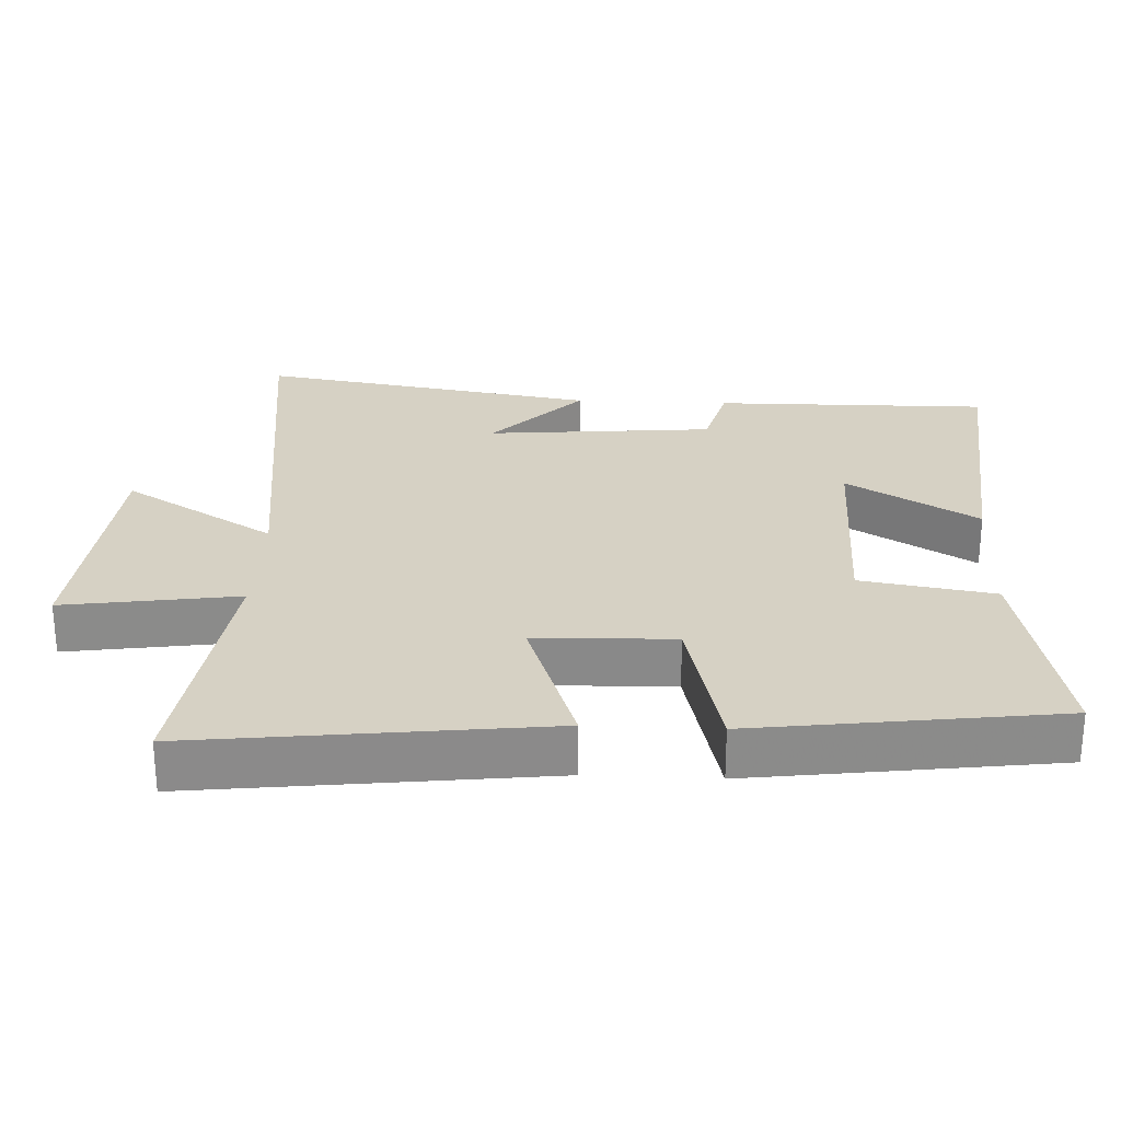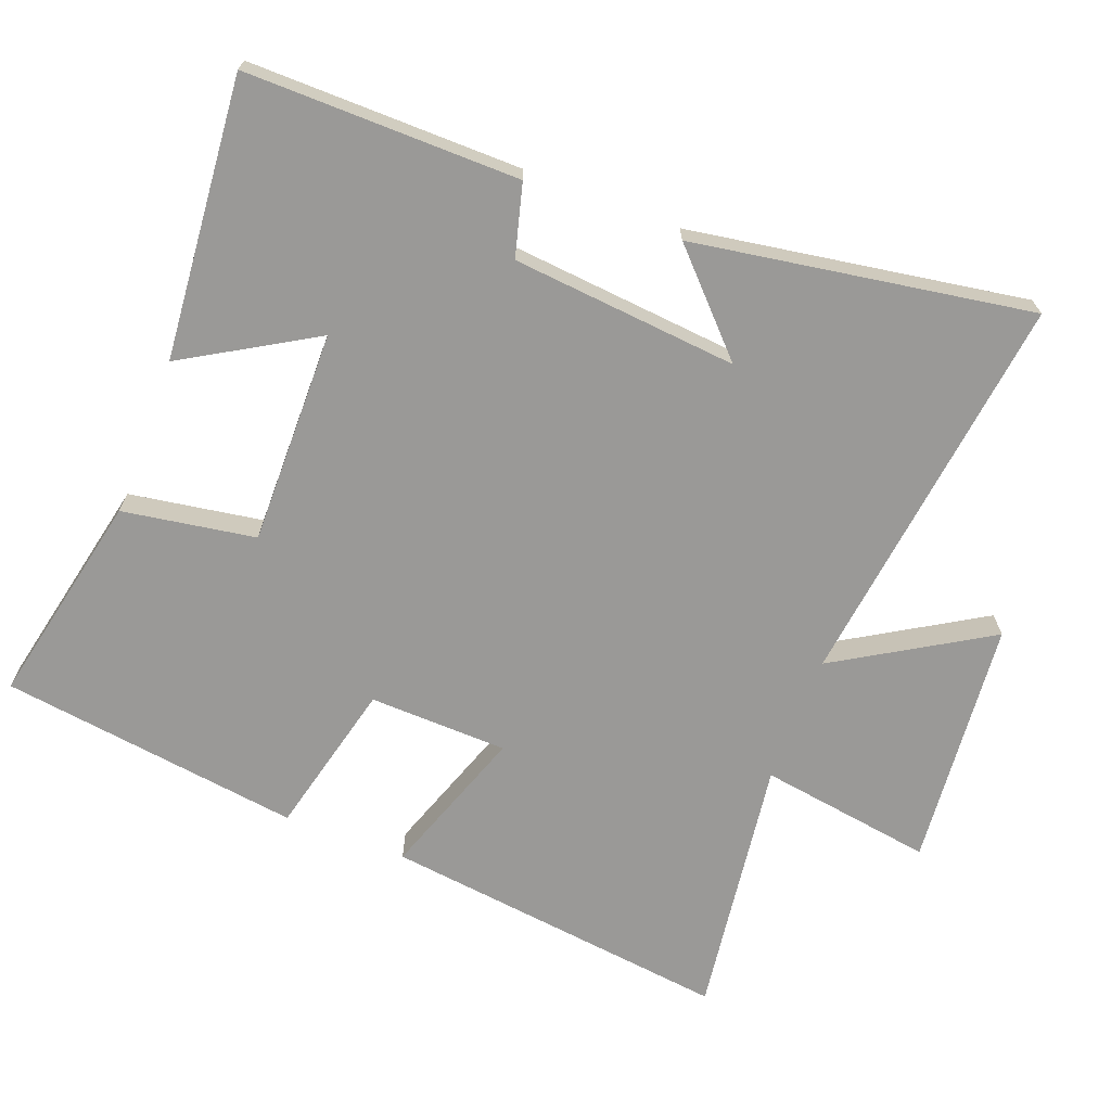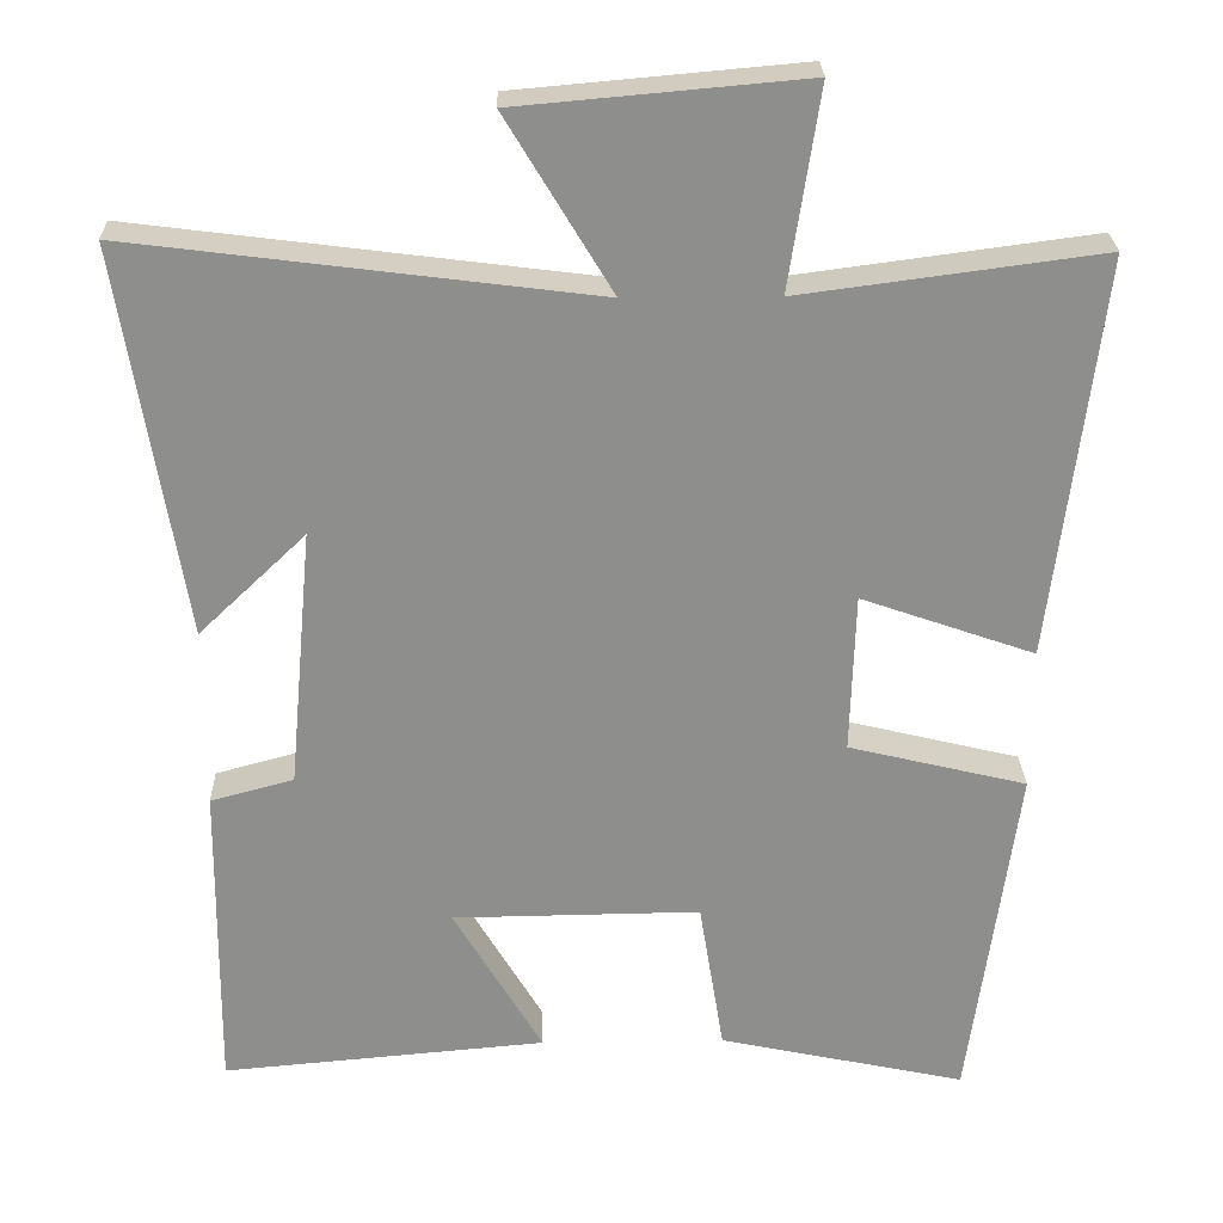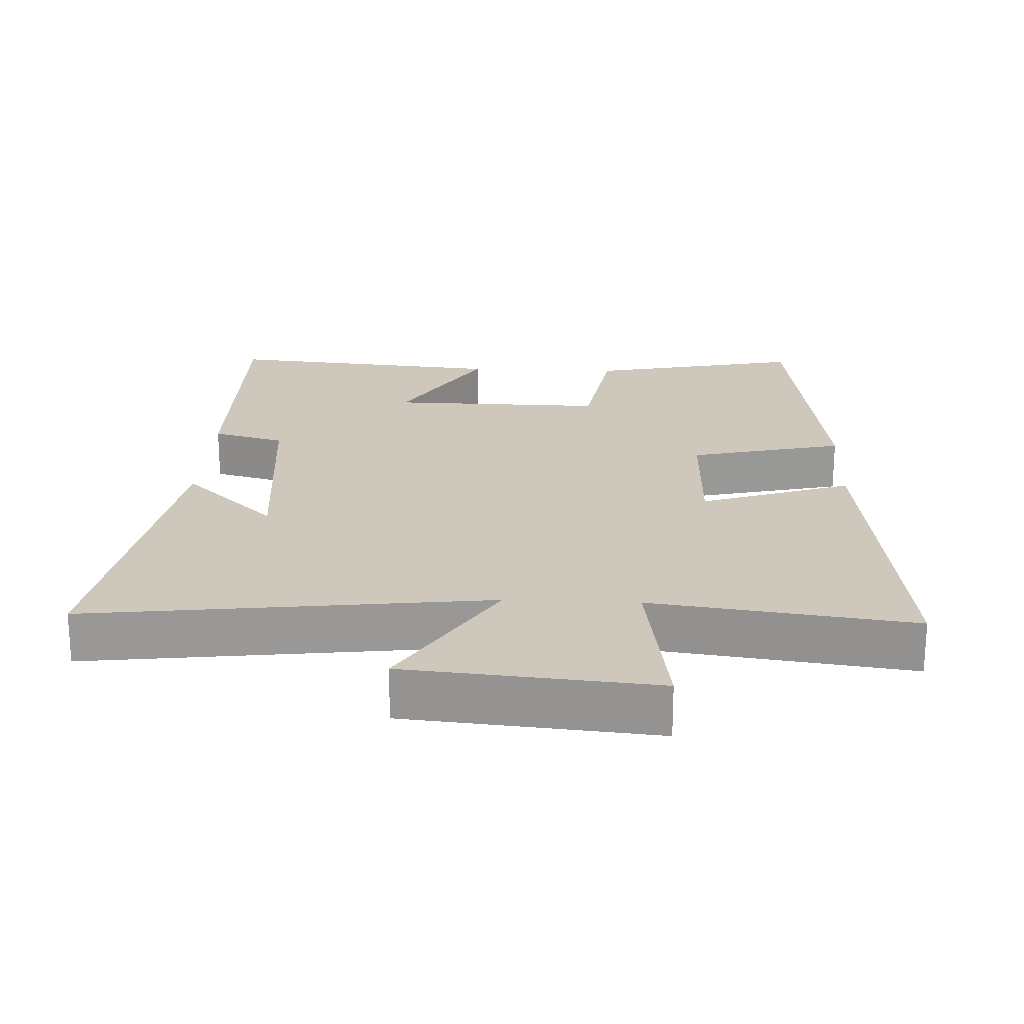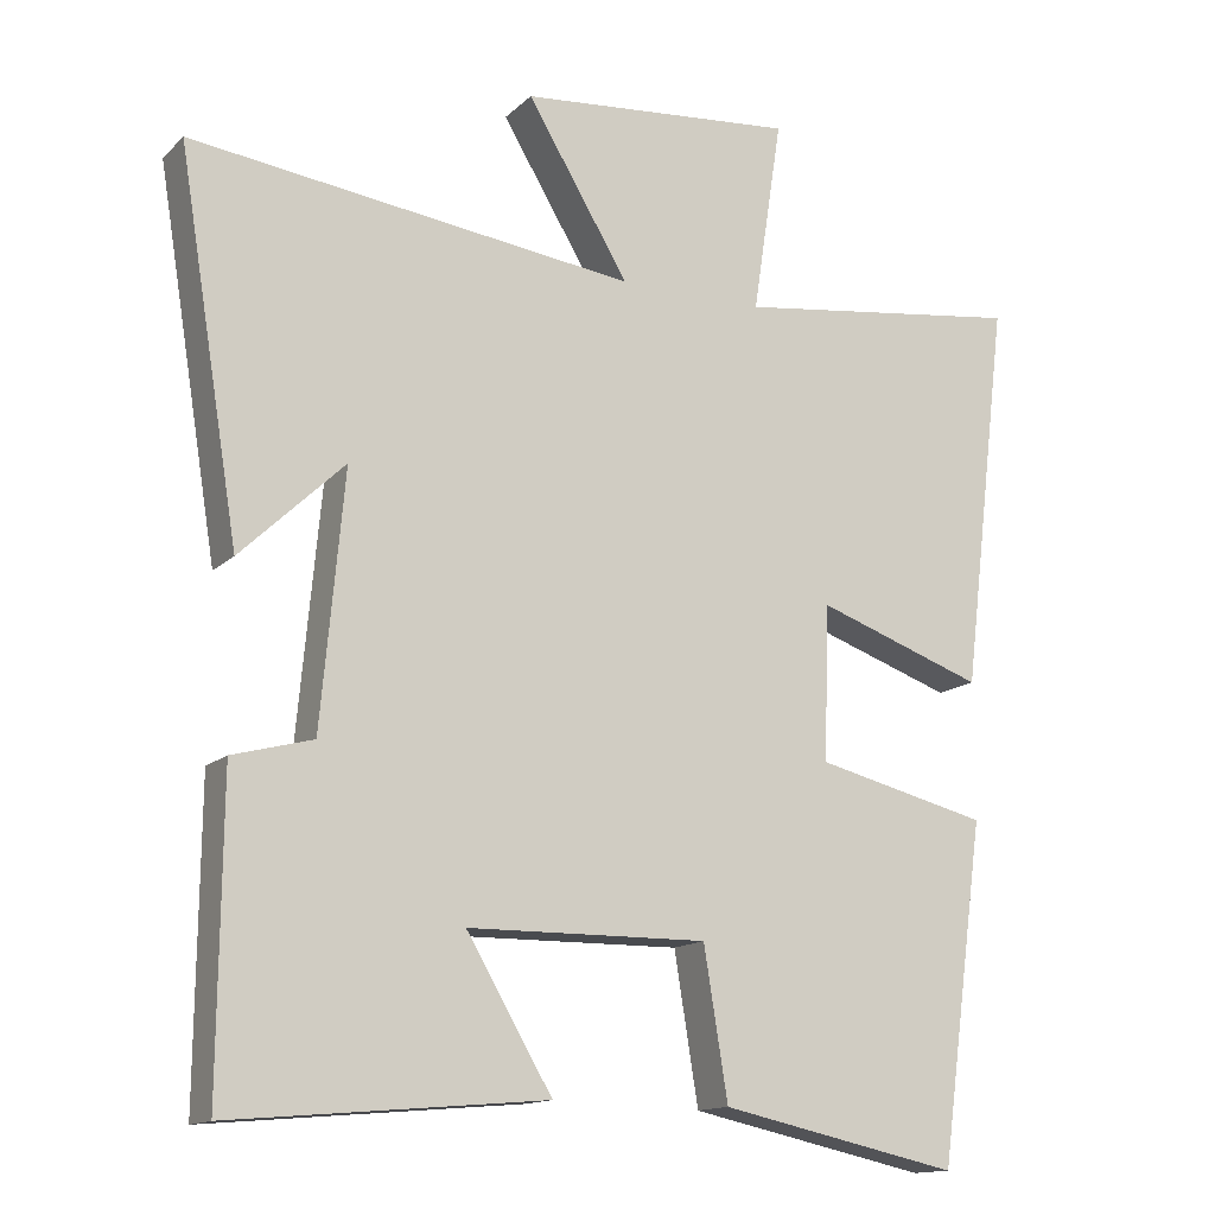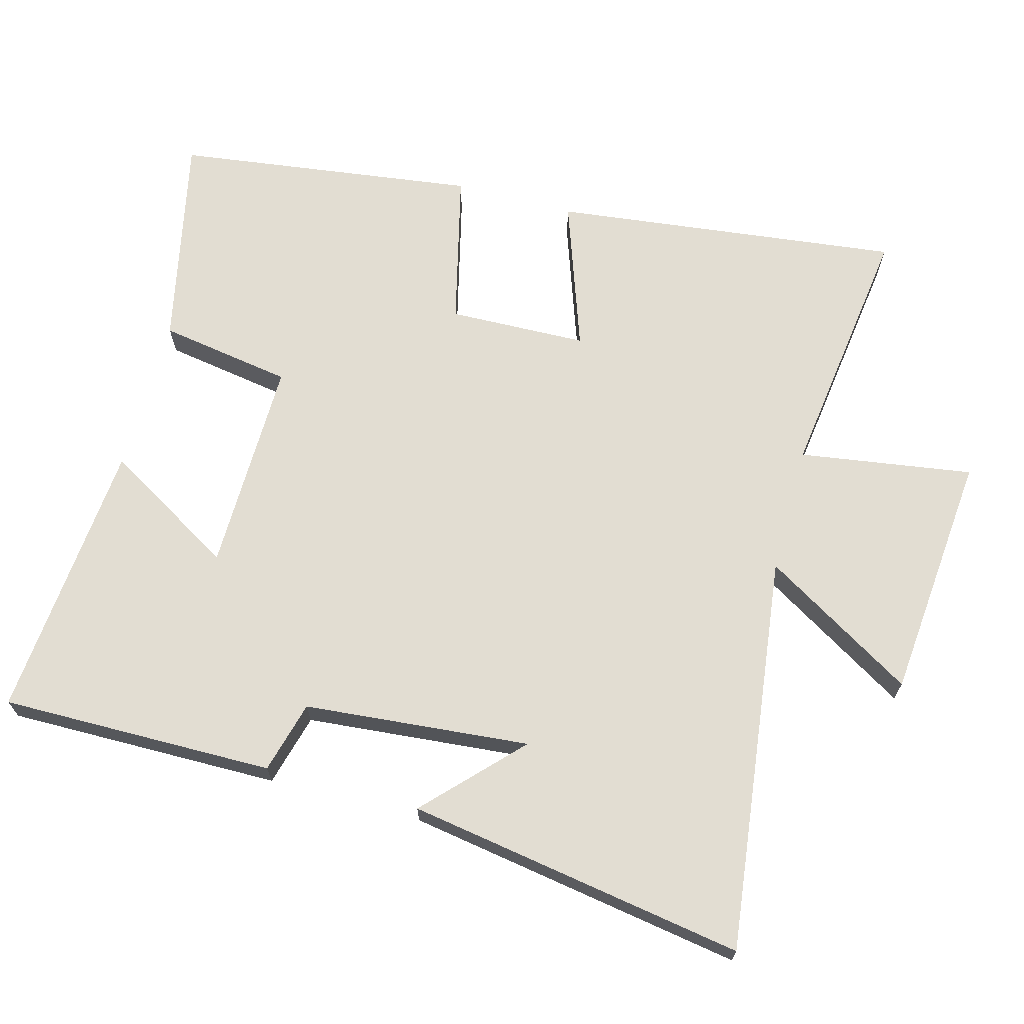
<metadata>
{"format":"obj","ext":"obj","renderer":"f3d","projection":"perspective","resolution":1024,"background":"white","views":[{"elev":26.7,"azim":92.7,"up":"+Y"},{"elev":-68.9,"azim":-110.9,"up":"+Y"},{"elev":25.4,"azim":-1.4,"up":"+Z"},{"elev":21.8,"azim":2.7,"up":"+Y"},{"elev":-14.2,"azim":-28.2,"up":"+Z"},{"elev":68.3,"azim":-74.8,"up":"+Y"}]}
</metadata>
<code>
v 0.441 0.07 -0.566
v 0.132 0.07 -0.5
v 0.101 0.07 -0.308
v -0.209 0.07 -0.312
v -0.098 0.07 -0.5
v -0.504 0.07 -0.536
v -0.5 0.07 -0.141
v -0.396 0.07 -0.113
v -0.366 0.07 0.213
v -0.5 0.07 0.085
v -0.579 0.07 0.573
v -0.003 0.07 0.5
v -0.135 0.07 0.719
v 0.223 0.07 0.751
v 0.185 0.07 0.5
v 0.561 0.07 0.55
v 0.5 0.07 0.047
v 0.283 0.07 0.123
v 0.277 0.07 -0.077
v 0.5 0.07 -0.131
v 0.441 0 -0.566
v 0.132 0 -0.5
v 0.101 0 -0.308
v -0.209 0 -0.312
v -0.098 0 -0.5
v -0.504 0 -0.536
v -0.5 0 -0.141
v -0.396 0 -0.113
v -0.366 0 0.213
v -0.5 0 0.085
v -0.579 0 0.573
v -0.003 0 0.5
v -0.135 0 0.719
v 0.223 0 0.751
v 0.185 0 0.5
v 0.561 0 0.55
v 0.5 0 0.047
v 0.283 0 0.123
v 0.277 0 -0.077
v 0.5 0 -0.131
f 1 2 3
f 20 1 3
f 19 20 3
f 18 19 3 4
f 15 16 17 18
f 15 18 4
f 12 13 14 15
f 12 15 4
f 9 10 11
f 9 11 12
f 8 9 12 4
f 6 7 8
f 5 6 8
f 4 5 8
f 23 22 21
f 23 21 40
f 23 40 39
f 24 23 39 38
f 38 37 36 35
f 24 38 35
f 35 34 33 32
f 24 35 32
f 31 30 29
f 32 31 29
f 24 32 29 28
f 28 27 26
f 28 26 25
f 28 25 24
f 1 21 22 2
f 2 22 23 3
f 3 23 24 4
f 4 24 25 5
f 5 25 26 6
f 6 26 27 7
f 7 27 28 8
f 8 28 29 9
f 9 29 30 10
f 10 30 31 11
f 11 31 32 12
f 12 32 33 13
f 13 33 34 14
f 14 34 35 15
f 15 35 36 16
f 16 36 37 17
f 17 37 38 18
f 18 38 39 19
f 19 39 40 20
f 20 40 21 1

</code>
